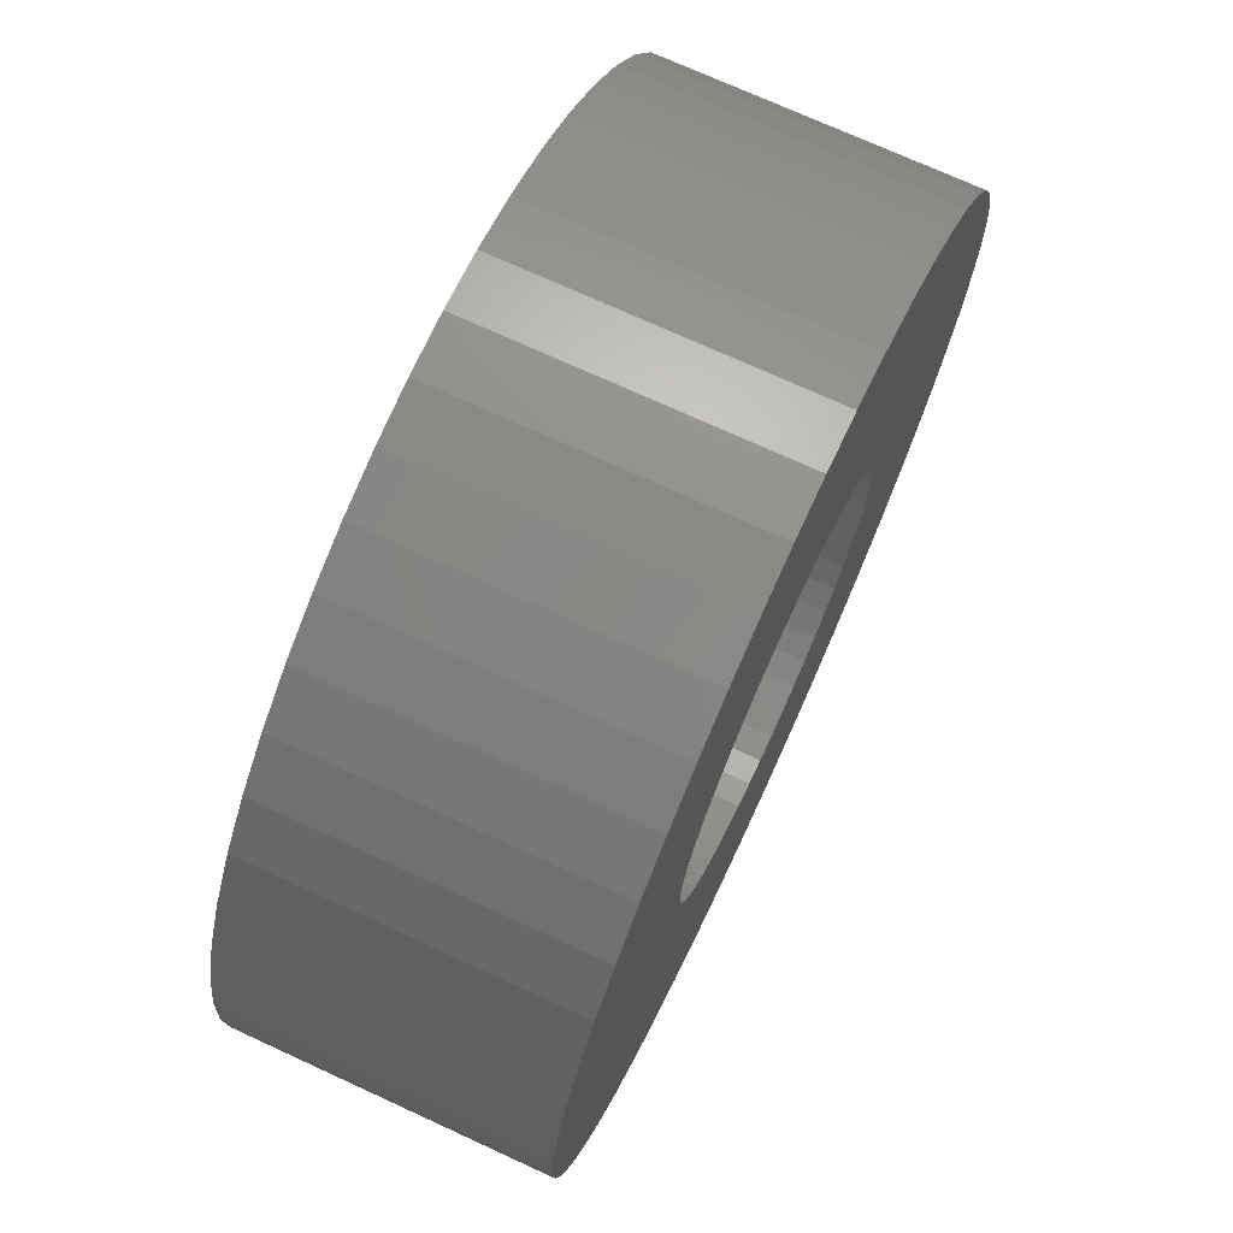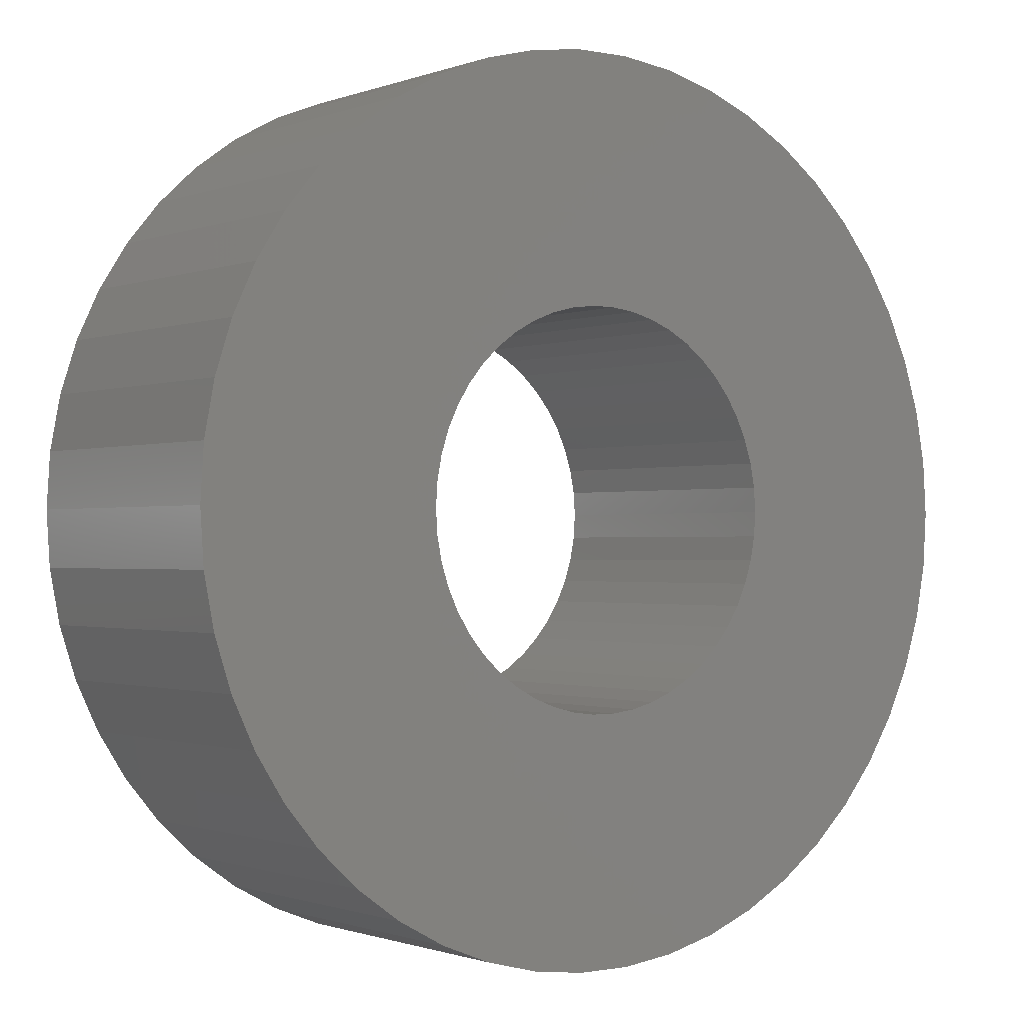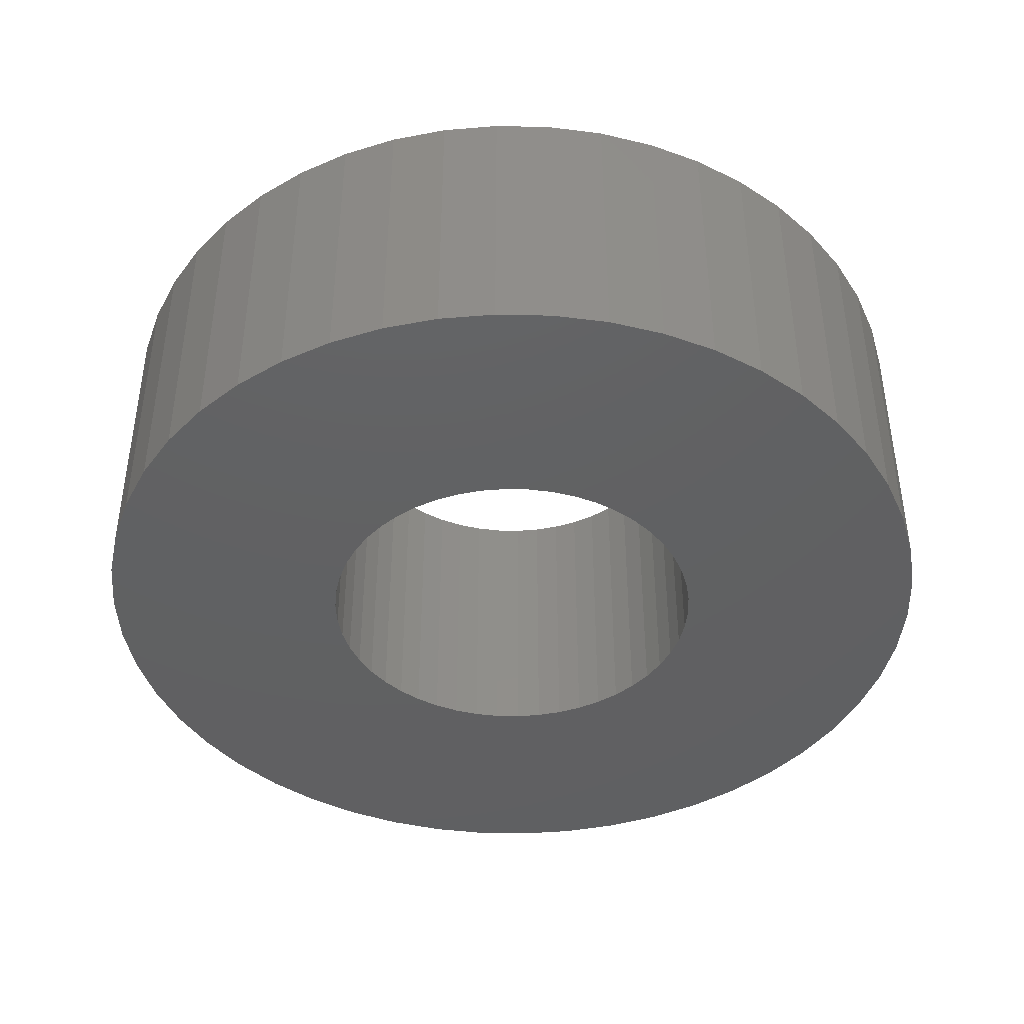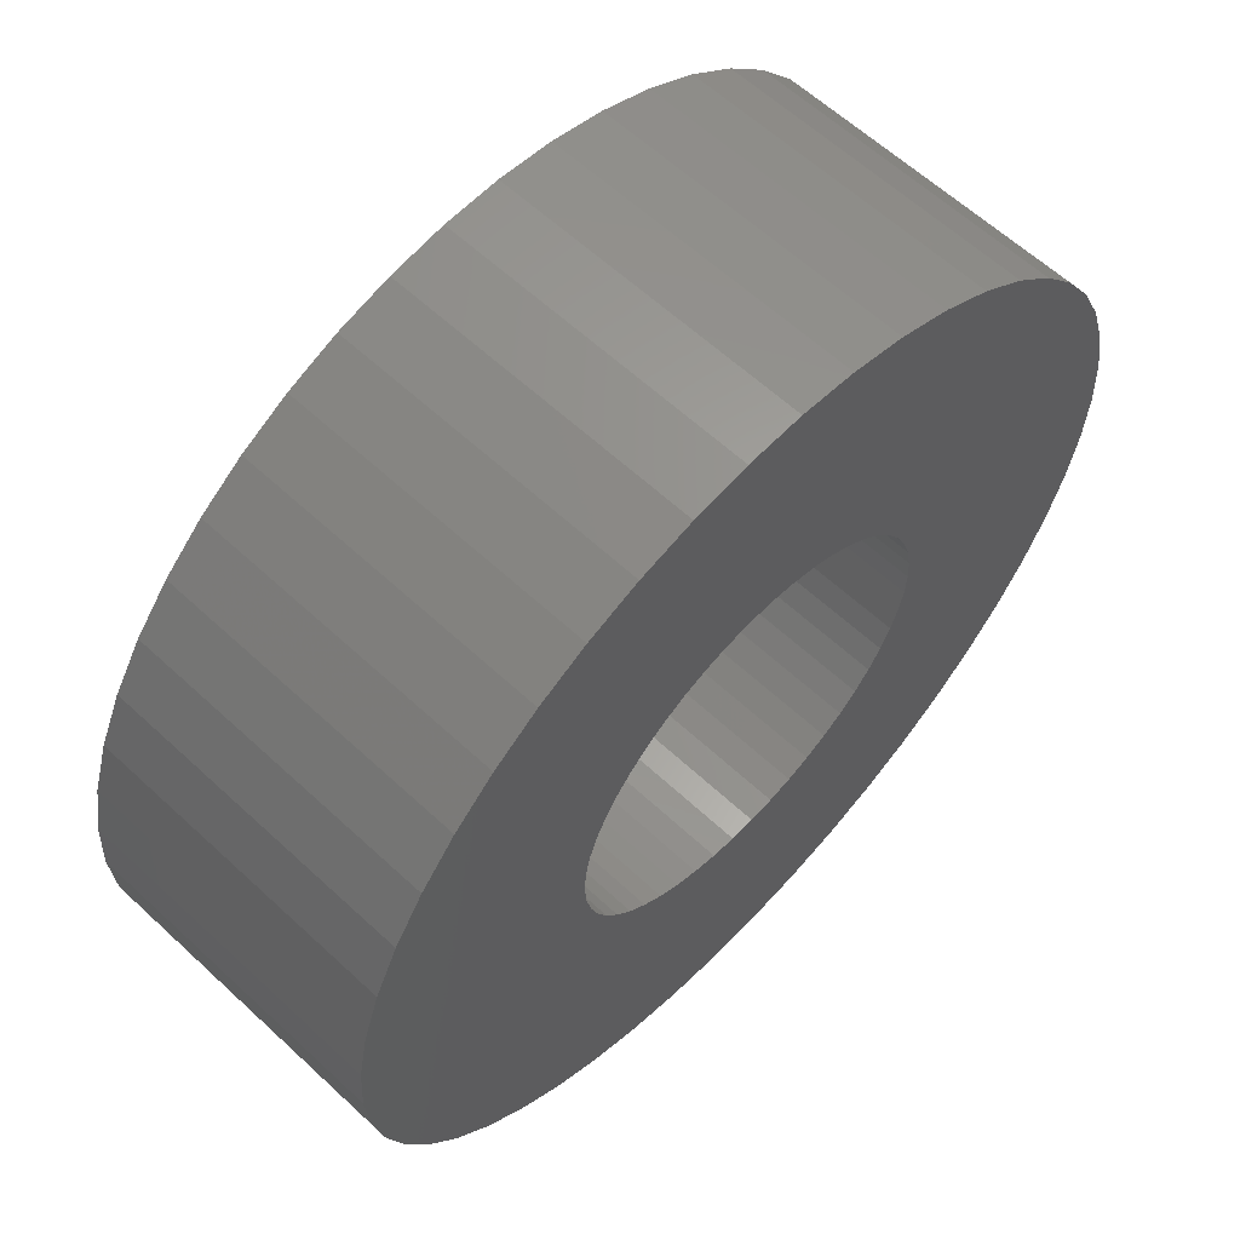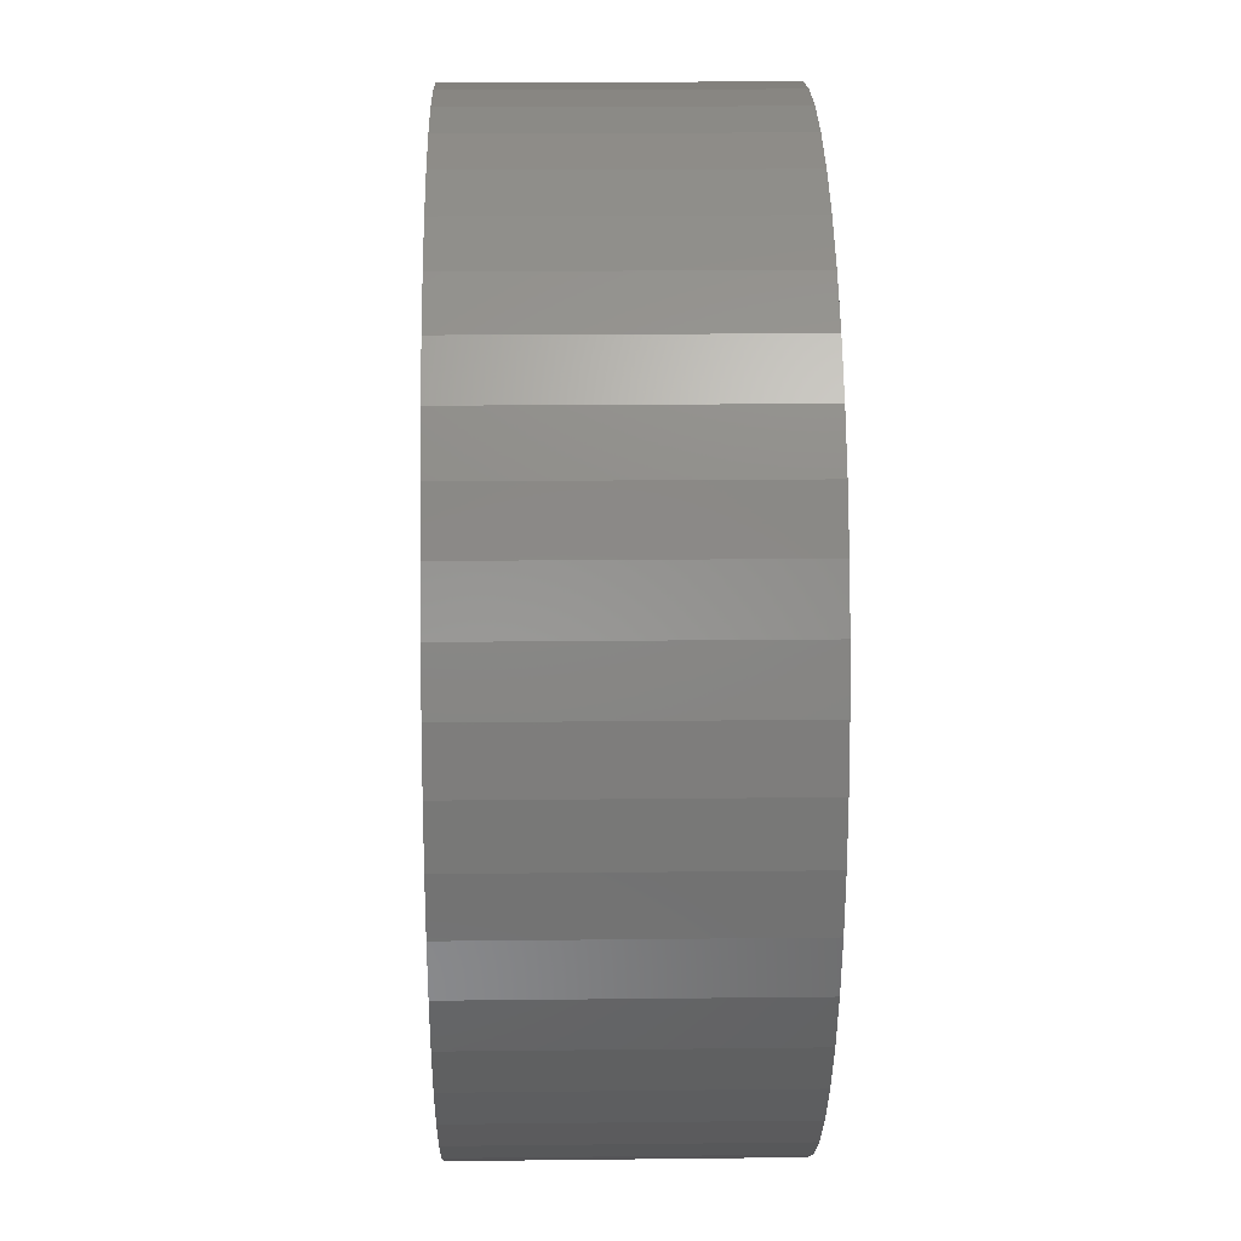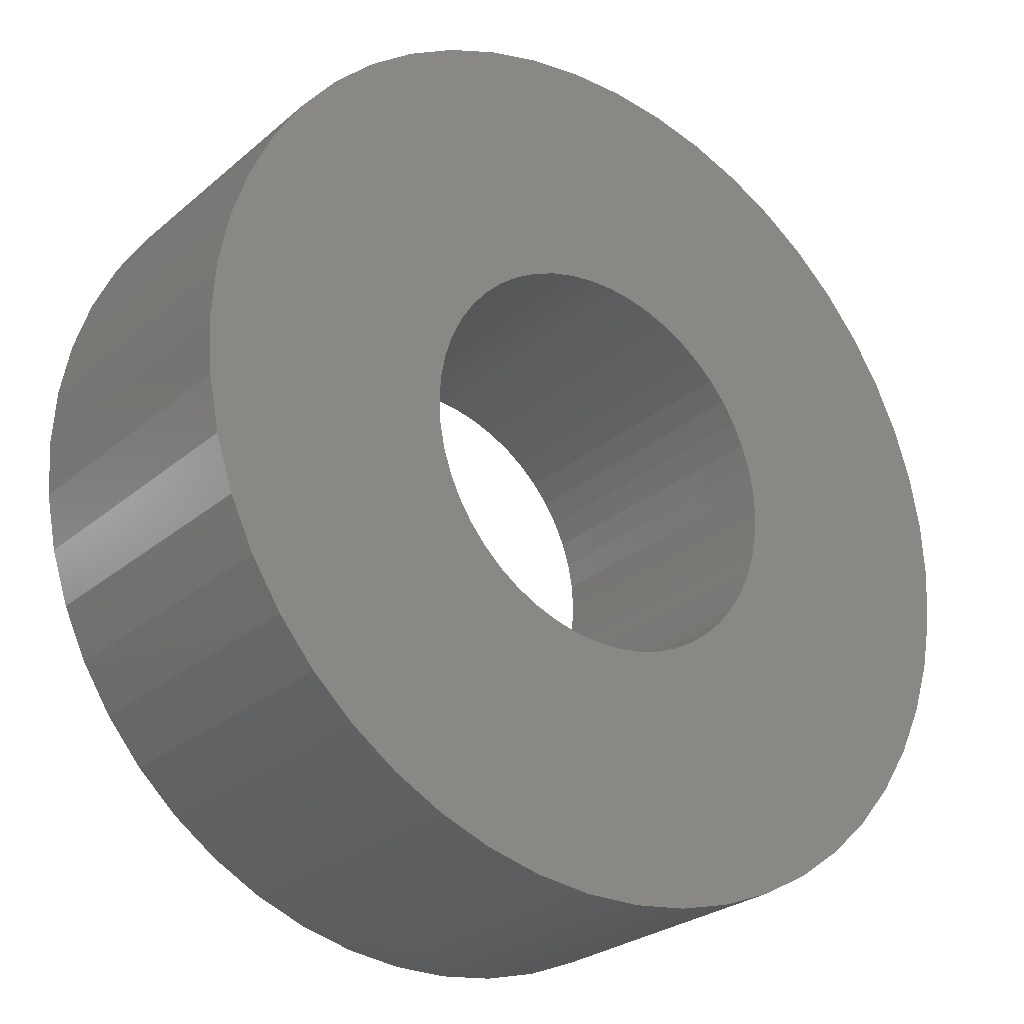
<metadata>
{"format":"stl","ext":"stl","renderer":"f3d","projection":"perspective","resolution":1024,"background":"white","views":[{"elev":72.4,"azim":114.7,"up":"+Y"},{"elev":-0.9,"azim":-36.7,"up":"+Y"},{"elev":-42.5,"azim":-59.1,"up":"+Z"},{"elev":61.2,"azim":133.4,"up":"+Y"},{"elev":16.2,"azim":88.6,"up":"+Y"},{"elev":-26.2,"azim":142.7,"up":"+Y"}]}
</metadata>
<code>
# stl→obj: 200 verts, 400 faces
v 4.5 0 1.5
v 4.465 0.564 -1.5
v 4.465 0.564 1.5
v 4.5 0 -1.5
v -4.5 0 -1.5
v -4.465 0.564 1.5
v -4.465 0.564 -1.5
v -4.5 0 1.5
v 0.2826 4.491 -1.5
v -0.2826 4.491 1.5
v 0.2826 4.491 1.5
v -0.2826 4.491 -1.5
v 3.28 3.08 -1.5
v 2.868 3.467 1.5
v 3.28 3.08 1.5
v 2.868 3.467 -1.5
v -2.868 3.467 -1.5
v -3.28 3.08 1.5
v -2.868 3.467 1.5
v -3.28 3.08 -1.5
v -1.391 4.28 -1.5
v -1.916 4.072 1.5
v -1.391 4.28 1.5
v -1.916 4.072 -1.5
v 4.184 1.657 1.5
v 3.943 2.168 -1.5
v 3.943 2.168 1.5
v 4.184 1.657 -1.5
v 4.359 1.119 -1.5
v 4.359 1.119 1.5
v 1.916 4.072 -1.5
v 1.391 4.28 1.5
v 1.916 4.072 1.5
v 1.391 4.28 -1.5
v 0.8432 4.42 1.5
v 0.8432 4.42 -1.5
v 2.411 3.799 1.5
v 2.411 3.799 -1.5
v -4.184 1.657 -1.5
v -3.943 2.168 1.5
v -3.943 2.168 -1.5
v -4.184 1.657 1.5
v -3.641 2.645 1.5
v -3.641 2.645 -1.5
v -4.359 1.119 -1.5
v -4.359 1.119 1.5
v -2.411 3.799 1.5
v -2.411 3.799 -1.5
v -0.8432 4.42 1.5
v -0.8432 4.42 -1.5
v 3.641 -2.645 1.5
v 3.943 -2.168 -1.5
v 3.943 -2.168 1.5
v 3.641 -2.645 -1.5
v 4.465 -0.564 1.5
v 4.465 -0.564 -1.5
v 3.641 2.645 1.5
v 3.641 2.645 -1.5
v 2.868 -3.467 -1.5
v 3.28 -3.08 1.5
v 2.868 -3.467 1.5
v 3.28 -3.08 -1.5
v 4.359 -1.119 1.5
v 4.359 -1.119 -1.5
v -3.943 -2.168 -1.5
v -4.184 -1.657 1.5
v -4.184 -1.657 -1.5
v -3.943 -2.168 1.5
v -4.359 -1.119 1.5
v -4.359 -1.119 -1.5
v 1.916 -4.072 -1.5
v 2.411 -3.799 1.5
v 1.916 -4.072 1.5
v 2.411 -3.799 -1.5
v 2 0 1.5
v 1.984 0.2507 1.5
v 1.937 0.4974 1.5
v 1.984 -0.2507 1.5
v 1.86 0.7362 1.5
v 1.753 0.9635 1.5
v 1.937 -0.4974 1.5
v 1.618 1.176 1.5
v 4.184 -1.657 1.5
v 1.458 1.369 1.5
v 1.86 -0.7362 1.5
v 1.275 1.541 1.5
v 1.753 -0.9635 1.5
v 1.072 1.689 1.5
v 0.8516 1.81 1.5
v 0.618 1.902 1.5
v 0.3748 1.965 1.5
v 0.1256 1.996 1.5
v -0.1256 1.996 1.5
v -0.3748 1.965 1.5
v -0.618 1.902 1.5
v -0.8516 1.81 1.5
v -1.072 1.689 1.5
v -1.275 1.541 1.5
v -1.458 1.369 1.5
v -1.618 1.176 1.5
v -1.753 0.9635 1.5
v 1.618 -1.176 1.5
v 1.458 -1.369 1.5
v 1.275 -1.541 1.5
v 1.072 -1.689 1.5
v 0.8516 -1.81 1.5
v 1.391 -4.28 1.5
v 0.618 -1.902 1.5
v 0.8432 -4.42 1.5
v 0.3748 -1.965 1.5
v 0.2826 -4.491 1.5
v 0.1256 -1.996 1.5
v -0.1256 -1.996 1.5
v -0.2826 -4.491 1.5
v -0.3748 -1.965 1.5
v -0.8432 -4.42 1.5
v -0.618 -1.902 1.5
v -1.391 -4.28 1.5
v -0.8516 -1.81 1.5
v -1.916 -4.072 1.5
v -1.072 -1.689 1.5
v -2.411 -3.799 1.5
v -1.275 -1.541 1.5
v -2.868 -3.467 1.5
v -1.458 -1.369 1.5
v -3.28 -3.08 1.5
v -1.618 -1.176 1.5
v -3.641 -2.645 1.5
v -1.753 -0.9635 1.5
v -1.86 -0.7362 1.5
v -1.937 -0.4974 1.5
v -1.984 -0.2507 1.5
v -4.465 -0.564 1.5
v -2 0 1.5
v -1.86 0.7362 1.5
v -1.937 0.4974 1.5
v -1.984 0.2507 1.5
v 4.184 -1.657 -1.5
v -1.916 -4.072 -1.5
v -1.391 -4.28 -1.5
v -4.465 -0.564 -1.5
v 0.2826 -4.491 -1.5
v 0.8432 -4.42 -1.5
v 1.391 -4.28 -1.5
v -0.2826 -4.491 -1.5
v -0.8432 -4.42 -1.5
v -3.28 -3.08 -1.5
v -2.868 -3.467 -1.5
v -2.411 -3.799 -1.5
v -3.641 -2.645 -1.5
v 2 0 -1.5
v 1.984 -0.2507 -1.5
v 1.937 -0.4974 -1.5
v 1.984 0.2507 -1.5
v 1.86 -0.7362 -1.5
v 1.753 -0.9635 -1.5
v 1.937 0.4974 -1.5
v 1.618 -1.176 -1.5
v 1.458 -1.369 -1.5
v 1.86 0.7362 -1.5
v 1.275 -1.541 -1.5
v 1.753 0.9635 -1.5
v 1.072 -1.689 -1.5
v 0.8516 -1.81 -1.5
v 0.618 -1.902 -1.5
v 0.3748 -1.965 -1.5
v 0.1256 -1.996 -1.5
v -0.1256 -1.996 -1.5
v -0.3748 -1.965 -1.5
v -0.618 -1.902 -1.5
v -0.8516 -1.81 -1.5
v -1.072 -1.689 -1.5
v -1.275 -1.541 -1.5
v -1.458 -1.369 -1.5
v -1.618 -1.176 -1.5
v -1.753 -0.9635 -1.5
v 1.618 1.176 -1.5
v 1.458 1.369 -1.5
v 1.275 1.541 -1.5
v 1.072 1.689 -1.5
v 0.8516 1.81 -1.5
v 0.618 1.902 -1.5
v 0.3748 1.965 -1.5
v 0.1256 1.996 -1.5
v -0.1256 1.996 -1.5
v -0.3748 1.965 -1.5
v -0.618 1.902 -1.5
v -0.8516 1.81 -1.5
v -1.072 1.689 -1.5
v -1.275 1.541 -1.5
v -1.458 1.369 -1.5
v -1.618 1.176 -1.5
v -1.753 0.9635 -1.5
v -1.86 0.7362 -1.5
v -1.937 0.4974 -1.5
v -1.984 0.2507 -1.5
v -2 0 -1.5
v -1.86 -0.7362 -1.5
v -1.937 -0.4974 -1.5
v -1.984 -0.2507 -1.5
f 1 2 3
f 2 1 4
f 5 6 7
f 6 5 8
f 9 10 11
f 10 9 12
f 13 14 15
f 14 13 16
f 17 18 19
f 18 17 20
f 21 22 23
f 22 21 24
f 25 26 27
f 26 25 28
f 3 29 30
f 29 3 2
f 31 32 33
f 32 31 34
f 34 35 32
f 35 34 36
f 16 37 14
f 37 16 38
f 39 40 41
f 40 39 42
f 41 43 44
f 43 41 40
f 45 42 39
f 42 45 46
f 24 47 22
f 47 24 48
f 12 49 10
f 49 12 50
f 51 52 53
f 52 51 54
f 55 4 1
f 4 55 56
f 30 28 25
f 28 30 29
f 57 13 15
f 13 57 58
f 27 58 57
f 58 27 26
f 36 11 35
f 11 36 9
f 50 23 49
f 23 50 21
f 59 60 61
f 60 59 62
f 63 56 55
f 56 63 64
f 65 66 67
f 66 65 68
f 67 69 70
f 69 67 66
f 60 54 51
f 54 60 62
f 71 72 73
f 72 71 74
f 38 33 37
f 33 38 31
f 44 18 20
f 18 44 43
f 75 1 3
f 76 3 30
f 1 75 55
f 77 30 25
f 78 55 75
f 79 25 27
f 55 78 63
f 80 27 57
f 81 63 78
f 82 57 15
f 63 81 83
f 84 15 14
f 85 83 81
f 86 14 37
f 83 85 53
f 87 53 85
f 3 76 75
f 30 77 76
f 88 37 33
f 25 79 77
f 27 80 79
f 57 82 80
f 15 84 82
f 89 33 32
f 14 86 84
f 37 88 86
f 33 89 88
f 90 32 35
f 32 90 89
f 35 91 90
f 11 91 35
f 11 92 91
f 11 93 92
f 10 93 11
f 10 94 93
f 49 94 10
f 94 49 95
f 23 95 49
f 95 23 96
f 22 96 23
f 96 22 97
f 47 97 22
f 97 47 98
f 19 98 47
f 98 19 99
f 18 99 19
f 99 18 100
f 43 100 18
f 100 43 101
f 40 101 43
f 53 87 51
f 102 51 87
f 51 102 60
f 103 60 102
f 60 103 61
f 104 61 103
f 61 104 72
f 105 72 104
f 72 105 73
f 106 73 105
f 73 106 107
f 108 107 106
f 107 108 109
f 110 109 108
f 110 111 109
f 112 111 110
f 113 111 112
f 113 114 111
f 115 114 113
f 116 115 117
f 115 116 114
f 118 117 119
f 120 119 121
f 122 121 123
f 117 118 116
f 124 123 125
f 126 125 127
f 128 127 129
f 68 129 130
f 119 120 118
f 66 130 131
f 69 131 132
f 133 132 134
f 101 40 135
f 121 122 120
f 42 135 40
f 123 124 122
f 135 42 136
f 125 126 124
f 46 136 42
f 127 128 126
f 136 46 137
f 129 68 128
f 6 137 46
f 130 66 68
f 137 6 134
f 131 69 66
f 8 134 6
f 132 133 69
f 134 8 133
f 7 46 45
f 46 7 6
f 48 19 47
f 19 48 17
f 83 64 63
f 64 83 138
f 53 138 83
f 138 53 52
f 139 118 120
f 118 139 140
f 141 8 5
f 8 141 133
f 142 109 111
f 109 142 143
f 74 61 72
f 61 74 59
f 144 73 107
f 73 144 71
f 145 111 114
f 111 145 142
f 146 114 116
f 114 146 145
f 140 116 118
f 116 140 146
f 147 124 126
f 124 147 148
f 149 120 122
f 120 149 139
f 147 128 150
f 128 147 126
f 150 68 65
f 68 150 128
f 151 4 56
f 152 56 64
f 4 151 2
f 153 64 138
f 154 2 151
f 155 138 52
f 2 154 29
f 156 52 54
f 157 29 154
f 158 54 62
f 29 157 28
f 159 62 59
f 160 28 157
f 161 59 74
f 28 160 26
f 162 26 160
f 56 152 151
f 64 153 152
f 163 74 71
f 138 155 153
f 52 156 155
f 54 158 156
f 62 159 158
f 164 71 144
f 59 161 159
f 74 163 161
f 71 164 163
f 165 144 143
f 144 165 164
f 143 166 165
f 142 166 143
f 142 167 166
f 142 168 167
f 145 168 142
f 145 169 168
f 146 169 145
f 169 146 170
f 140 170 146
f 170 140 171
f 139 171 140
f 171 139 172
f 149 172 139
f 172 149 173
f 148 173 149
f 173 148 174
f 147 174 148
f 174 147 175
f 150 175 147
f 175 150 176
f 65 176 150
f 26 162 58
f 177 58 162
f 58 177 13
f 178 13 177
f 13 178 16
f 179 16 178
f 16 179 38
f 180 38 179
f 38 180 31
f 181 31 180
f 31 181 34
f 182 34 181
f 34 182 36
f 183 36 182
f 183 9 36
f 184 9 183
f 185 9 184
f 185 12 9
f 186 12 185
f 50 186 187
f 186 50 12
f 21 187 188
f 24 188 189
f 48 189 190
f 187 21 50
f 17 190 191
f 20 191 192
f 44 192 193
f 41 193 194
f 188 24 21
f 39 194 195
f 45 195 196
f 7 196 197
f 176 65 198
f 189 48 24
f 67 198 65
f 190 17 48
f 198 67 199
f 191 20 17
f 70 199 67
f 192 44 20
f 199 70 200
f 193 41 44
f 141 200 70
f 194 39 41
f 200 141 197
f 195 45 39
f 5 197 141
f 196 7 45
f 197 5 7
f 70 133 141
f 133 70 69
f 143 107 109
f 107 143 144
f 148 122 124
f 122 148 149
f 151 76 154
f 76 151 75
f 134 196 137
f 196 134 197
f 185 92 93
f 92 185 184
f 179 84 86
f 84 179 178
f 191 98 99
f 98 191 190
f 188 95 96
f 95 188 187
f 159 102 158
f 102 159 103
f 160 80 162
f 80 160 79
f 154 77 157
f 77 154 76
f 182 89 90
f 89 182 181
f 180 86 88
f 86 180 179
f 135 193 101
f 193 135 194
f 101 192 100
f 192 101 193
f 136 194 135
f 194 136 195
f 189 96 97
f 96 189 188
f 186 93 94
f 93 186 185
f 152 75 151
f 75 152 78
f 169 117 115
f 117 169 170
f 166 112 110
f 112 166 167
f 157 79 160
f 79 157 77
f 177 84 178
f 84 177 82
f 162 82 177
f 82 162 80
f 183 90 91
f 90 183 182
f 184 91 92
f 91 184 183
f 181 88 89
f 88 181 180
f 100 191 99
f 191 100 192
f 190 97 98
f 97 190 189
f 187 94 95
f 94 187 186
f 163 106 105
f 106 163 164
f 158 87 156
f 87 158 102
f 155 81 153
f 81 155 85
f 153 78 152
f 78 153 81
f 127 176 129
f 176 127 175
f 129 198 130
f 198 129 176
f 130 199 131
f 199 130 198
f 164 108 106
f 108 164 165
f 165 110 108
f 110 165 166
f 137 195 136
f 195 137 196
f 156 85 155
f 85 156 87
f 167 113 112
f 113 167 168
f 170 119 117
f 119 170 171
f 132 197 134
f 197 132 200
f 161 105 104
f 105 161 163
f 159 104 103
f 104 159 161
f 168 115 113
f 115 168 169
f 171 121 119
f 121 171 172
f 125 175 127
f 175 125 174
f 131 200 132
f 200 131 199
f 172 123 121
f 123 172 173
f 173 125 123
f 125 173 174

</code>
